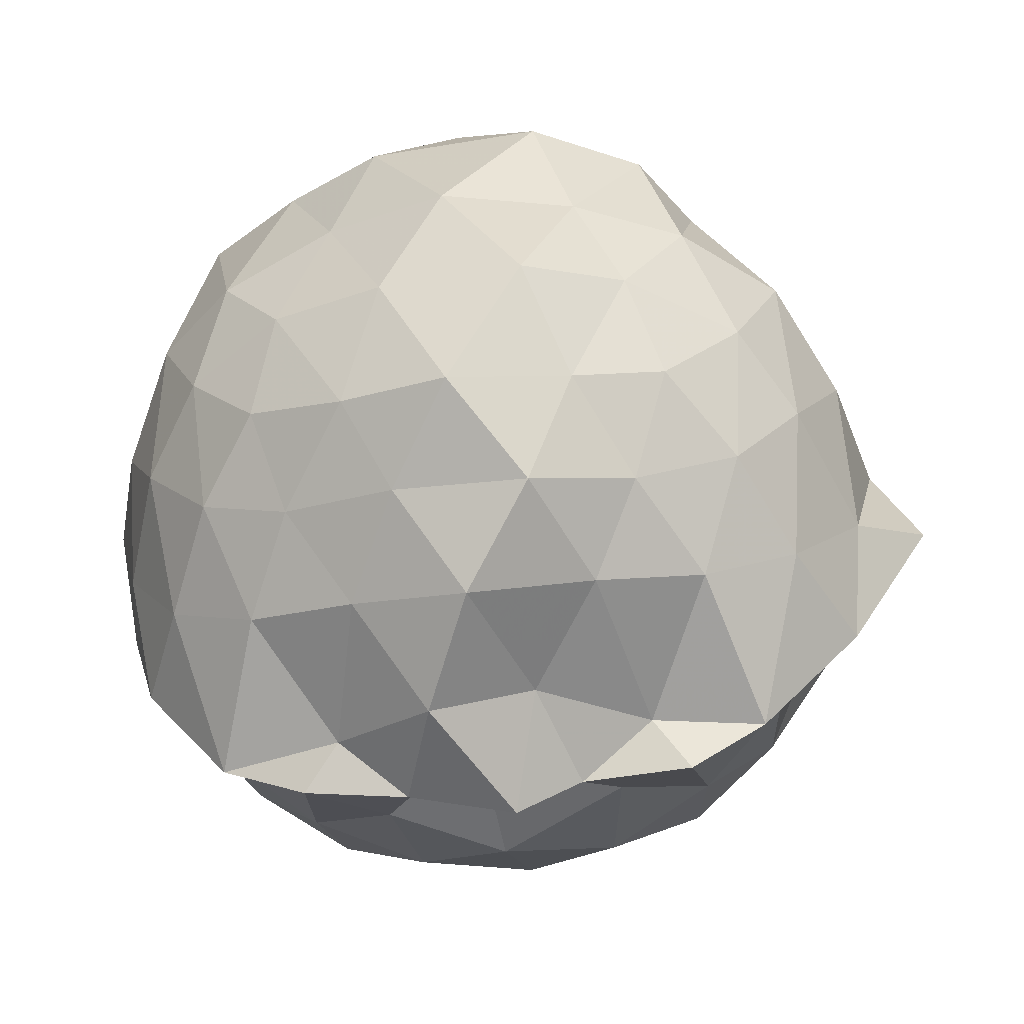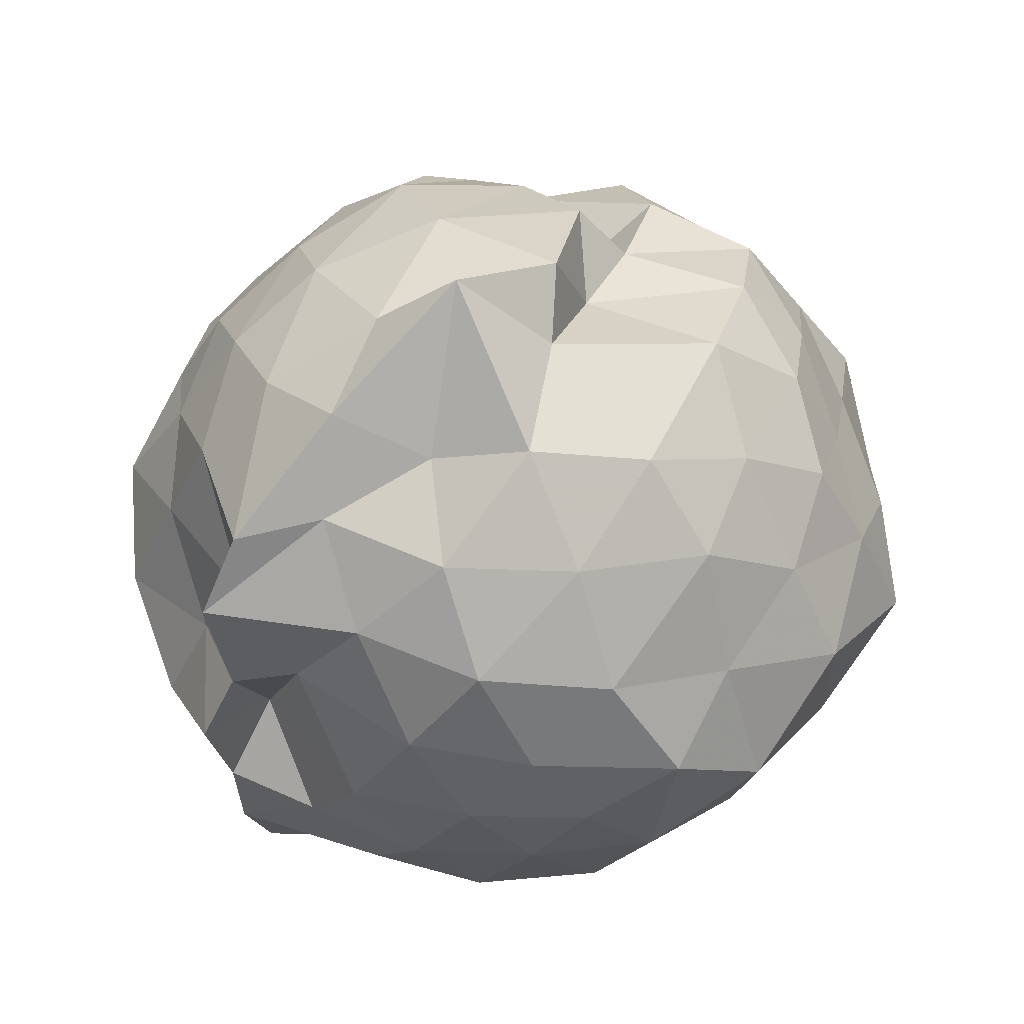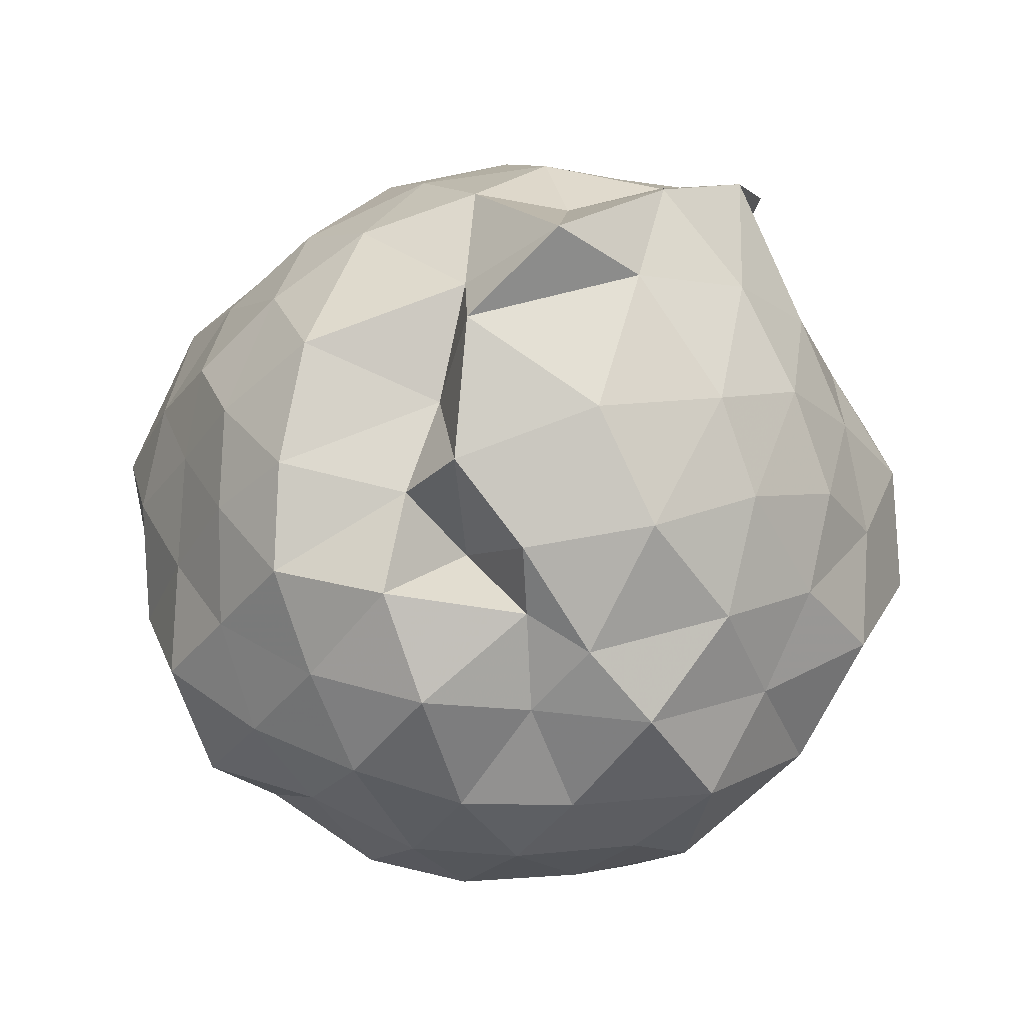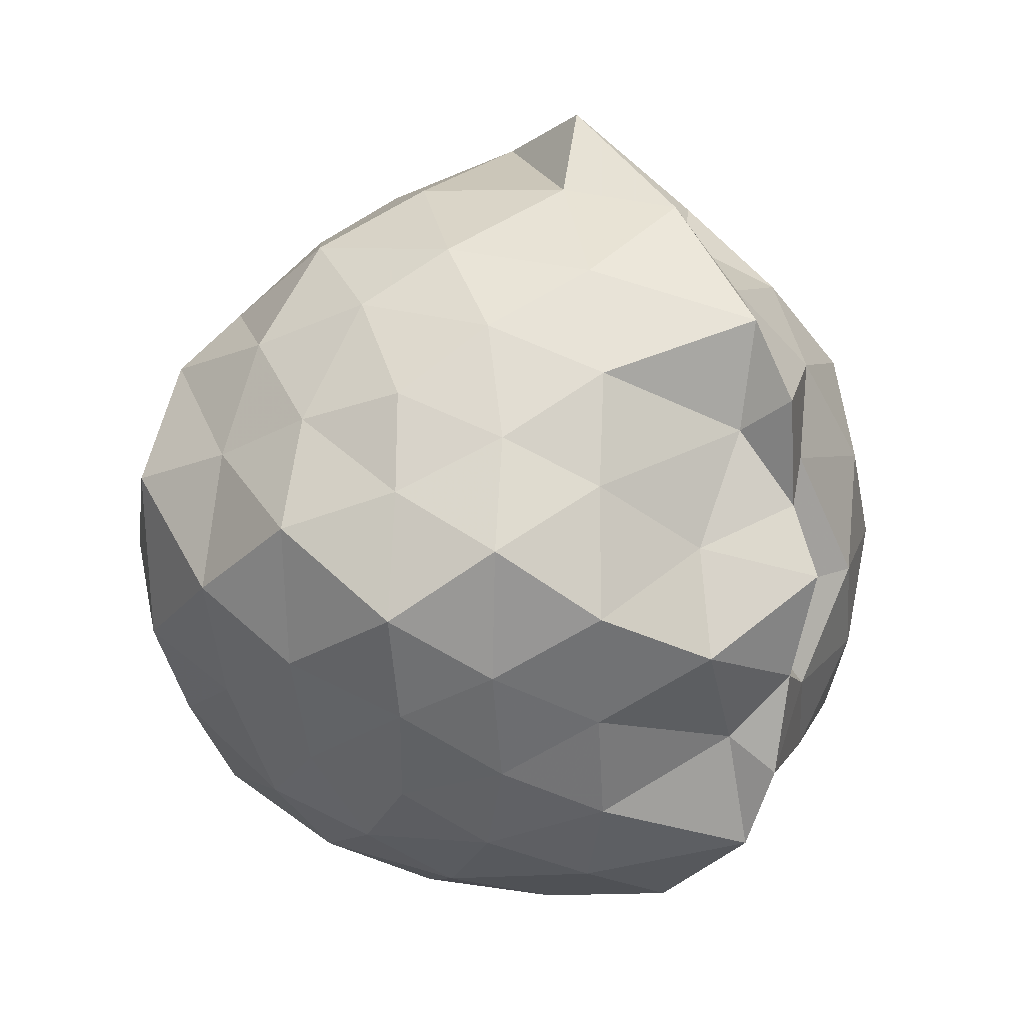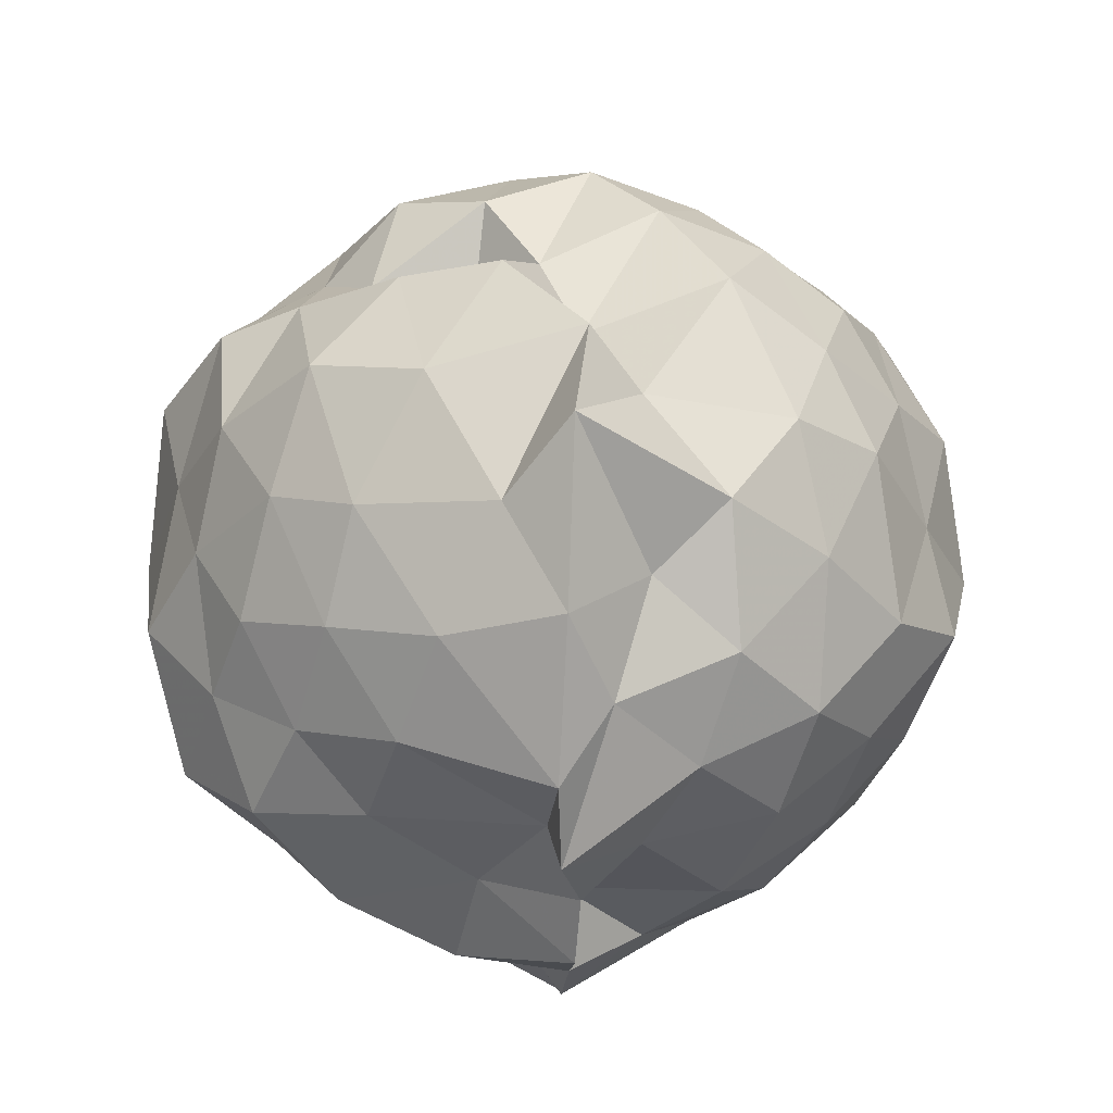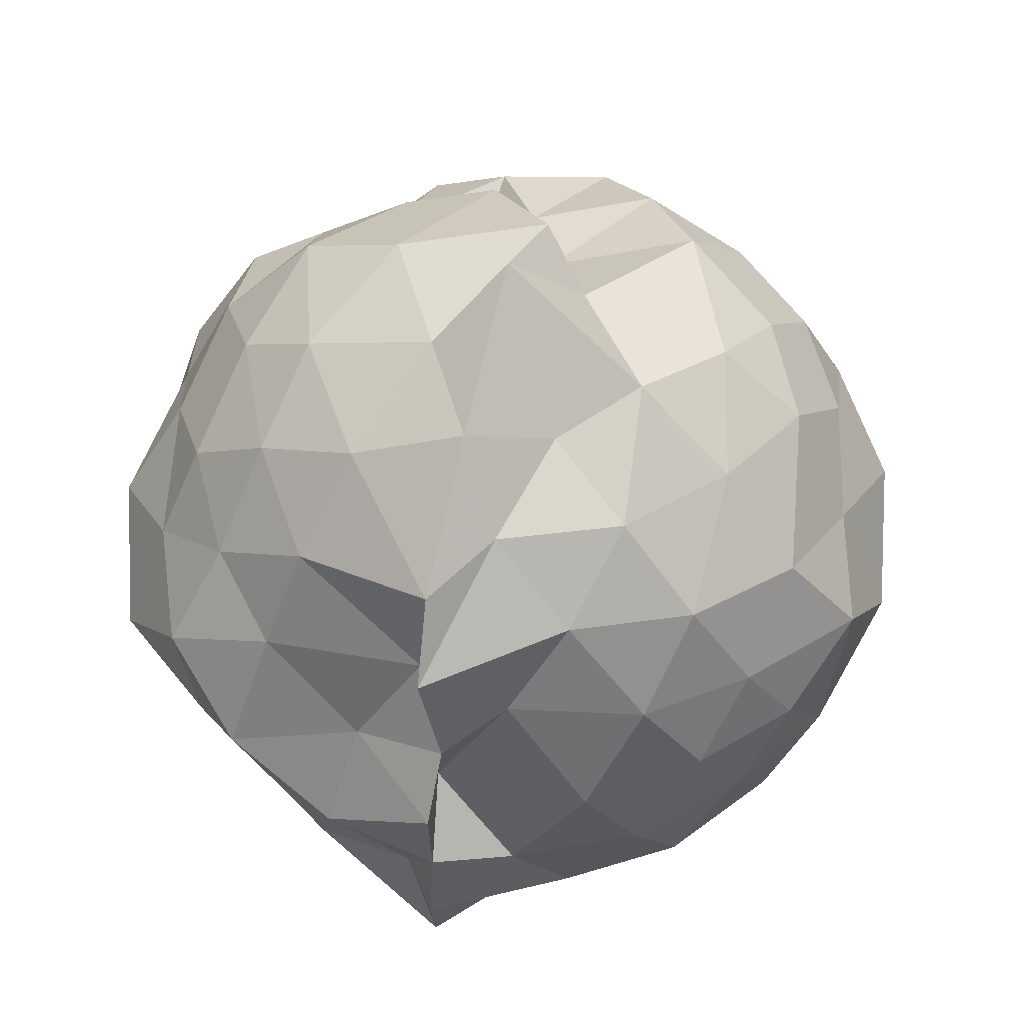
<metadata>
{"format":"obj","ext":"obj","renderer":"f3d","projection":"perspective","resolution":1024,"background":"white","views":[{"elev":-53.2,"azim":96.9,"up":"+Z"},{"elev":51.1,"azim":-127.3,"up":"+Y"},{"elev":60.5,"azim":46.4,"up":"+Y"},{"elev":11.7,"azim":141.5,"up":"+Y"},{"elev":62.6,"azim":-176.7,"up":"+Y"},{"elev":46.5,"azim":-163.3,"up":"+Y"}]}
</metadata>
<code>
v -0.9513 -0.1237 1.153
v -1.038 -0.04593 -0.9798
v -0.02135 -0.07686 0.5226
v -0.1455 0.1435 0.6289
v -0.332 0.3605 0.5943
v -0.4654 0.5379 0.4832
v -0.7103 0.472 0.4547
v -0.8689 0.645 0.505
v -1.146 0.645 0.673
v -1.406 0.5462 0.6383
v -1.608 0.419 0.5605
v -1.704 0.1923 0.6412
v -1.778 -0.08303 0.7346
v -1.677 -0.3758 0.6491
v -1.604 -0.6021 0.5709
v -1.4 -0.7619 0.6369
v -1.067 -0.869 0.6769
v -0.9429 -1.001 0.6271
v -0.6768 -0.9287 0.596
v -0.4554 -0.8142 0.6324
v -0.3059 -0.565 0.6565
v -0.1295 -0.3067 0.6199
v 0.06766 0.1302 0.3505
v -0.09765 0.3891 0.4154
v -0.2954 0.5111 0.4361
v -0.5446 0.688 0.4214
v -0.7902 0.7946 0.413
v -0.9801 0.6908 0.288
v -1.316 0.7378 0.431
v -1.553 0.586 0.3406
v -1.75 0.3329 0.3522
v -1.891 0.09272 0.3945
v -1.823 -0.2764 0.4543
v -1.743 -0.5276 0.3508
v -1.552 -0.7771 0.353
v -1.319 -0.9177 0.4157
v -0.9916 -0.9911 0.4873
v -0.8106 -1.048 0.3795
v -0.5002 -0.9308 0.3929
v -0.2676 -0.7568 0.4725
v -0.1039 -0.5244 0.4283
v 0.03066 -0.2843 0.3753
v -0.01054 0.2206 0.08596
v -0.1415 0.4818 0.111
v -0.3632 0.7081 0.1582
v -0.6378 0.8441 0.08124
v -1.002 0.9261 0.171
v -1.129 0.8181 0.06024
v -1.485 0.6984 0.08626
v -1.682 0.5062 0.1159
v -1.831 0.2252 0.07524
v -1.961 -0.08891 0.09158
v -1.835 -0.4082 0.133
v -1.696 -0.6803 0.06405
v -1.494 -0.8796 0.1257
v -1.217 -1.008 0.06732
v -0.949 -1.124 0.1545
v -0.6285 -1.023 0.06057
v -0.3501 -0.8806 0.1357
v -0.1496 -0.6793 0.08605
v -0.02775 -0.3955 0.1169
v 0.09328 -0.09401 0.02591
v -0.09383 0.3326 -0.1499
v -0.2907 0.5958 -0.1274
v -0.4969 0.7254 -0.2076
v -0.8331 0.8576 -0.2492
v -0.9855 1.036 -0.1185
v -1.337 0.773 -0.1679
v -1.568 0.5672 -0.1961
v -1.758 0.3275 -0.2347
v -1.914 0.08547 -0.1436
v -1.864 -0.2933 -0.1719
v -1.748 -0.5139 -0.2564
v -1.571 -0.7574 -0.2032
v -1.37 -0.9393 -0.1626
v -1.079 -1.079 -0.1446
v -0.7898 -1.016 -0.2531
v -0.4955 -0.9146 -0.2115
v -0.2768 -0.7673 -0.1426
v -0.1097 -0.5296 -0.1387
v -0.00568 -0.2548 -0.2077
v 0.03801 0.09401 -0.2472
v -0.23 0.4098 -0.3581
v -0.445 0.5634 -0.4348
v -0.7073 0.6848 -0.5022
v -0.9922 0.8218 -0.4974
v -1.169 0.7087 -0.3362
v -1.376 0.5892 -0.456
v -1.567 0.3756 -0.4972
v -1.707 0.1208 -0.4385
v -1.808 -0.07767 -0.35
v -1.71 -0.2961 -0.436
v -1.562 -0.563 -0.5021
v -1.386 -0.7747 -0.451
v -1.167 -0.8817 -0.3476
v -0.9644 -0.9748 -0.5145
v -0.7034 -0.8636 -0.5131
v -0.442 -0.7462 -0.433
v -0.2414 -0.5998 -0.3456
v -0.1521 -0.3587 -0.4631
v -0.06445 -0.09421 -0.5378
v -0.153 0.1922 -0.4512
v -0.2094 -0.0824 0.7588
v -0.3373 0.1519 0.828
v -0.5018 0.4388 0.7983
v -0.7246 0.5894 0.7134
v -0.975 0.5394 0.8491
v -1.243 0.4592 0.8067
v -1.486 0.3179 0.7337
v -1.582 0.0717 0.8364
v -1.547 -0.2616 0.8794
v -1.487 -0.5003 0.7485
v -1.232 -0.6513 0.8167
v -0.9758 -0.765 0.829
v -0.7803 -0.8148 0.7062
v -0.5045 -0.6383 0.8155
v -0.3324 -0.3538 0.8346
v -0.426 -0.141 0.9228
v -0.5704 0.2 0.9743
v -0.771 0.3779 0.9257
v -1.06 0.3072 0.977
v -1.318 0.1944 0.9173
v -1.388 -0.09675 1.001
v -1.317 -0.408 0.9224
v -1.056 -0.4928 0.9868
v -0.7755 -0.5776 0.9275
v -0.5624 -0.3989 0.9609
v -0.6871 -0.06991 1.033
v -0.853 0.1343 1.063
v -1.145 0.08485 1.1
v -1.159 -0.2582 1.064
v -0.852 -0.3163 1.04
v -0.372 0.3175 -0.5831
v -0.6198 0.4584 -0.6604
v -0.989 0.569 -0.7979
v -1.101 0.6148 -0.6094
v -1.3 0.4138 -0.6627
v -1.494 0.1553 -0.656
v -1.626 -0.0756 -0.5768
v -1.489 -0.3438 -0.6535
v -1.313 -0.5967 -0.6572
v -1.098 -0.8011 -0.6154
v -0.9852 -0.7643 -0.7996
v -0.6238 -0.6417 -0.6647
v -0.389 -0.525 -0.5587
v -0.2924 -0.2497 -0.645
v -0.2625 0.07456 -0.6936
v -0.545 0.2018 -0.7371
v -0.9623 0.2962 -0.7763
v -1.002 0.3836 -0.9144
v -1.179 0.2015 -0.7705
v -1.378 -0.1141 -0.7557
v -1.195 -0.3839 -0.7783
v -1.001 -0.5611 -0.8832
v -0.9171 -0.4688 -0.8049
v -0.5438 -0.3798 -0.7412
v -0.4671 -0.09396 -0.837
v -0.8016 0.02839 -0.8121
v -1.046 0.1152 -0.8833
v -0.9911 -0.1376 -0.7562
v -1.022 -0.3081 -0.9086
v -0.7488 -0.2201 -0.915
f 3 23 4
f 4 23 24
f 4 24 5
f 5 24 25
f 5 25 6
f 6 25 26
f 6 26 7
f 7 26 27
f 7 27 8
f 8 27 28
f 8 28 9
f 9 28 29
f 9 29 10
f 10 29 30
f 10 30 11
f 11 30 31
f 11 31 12
f 12 31 32
f 12 32 13
f 13 32 33
f 13 33 14
f 14 33 34
f 14 34 15
f 15 34 35
f 15 35 16
f 16 35 36
f 16 36 17
f 17 36 37
f 17 37 18
f 18 37 38
f 18 38 19
f 19 38 39
f 19 39 20
f 20 39 40
f 20 40 21
f 21 40 41
f 21 41 22
f 22 41 42
f 22 42 3
f 3 42 23
f 23 43 24
f 24 43 44
f 24 44 25
f 25 44 45
f 25 45 26
f 26 45 46
f 26 46 27
f 27 46 47
f 27 47 28
f 28 47 48
f 28 48 29
f 29 48 49
f 29 49 30
f 30 49 50
f 30 50 31
f 31 50 51
f 31 51 32
f 32 51 52
f 32 52 33
f 33 52 53
f 33 53 34
f 34 53 54
f 34 54 35
f 35 54 55
f 35 55 36
f 36 55 56
f 36 56 37
f 37 56 57
f 37 57 38
f 38 57 58
f 38 58 39
f 39 58 59
f 39 59 40
f 40 59 60
f 40 60 41
f 41 60 61
f 41 61 42
f 42 61 62
f 42 62 23
f 23 62 43
f 43 63 44
f 44 63 64
f 44 64 45
f 45 64 65
f 45 65 46
f 46 65 66
f 46 66 47
f 47 66 67
f 47 67 48
f 48 67 68
f 48 68 49
f 49 68 69
f 49 69 50
f 50 69 70
f 50 70 51
f 51 70 71
f 51 71 52
f 52 71 72
f 52 72 53
f 53 72 73
f 53 73 54
f 54 73 74
f 54 74 55
f 55 74 75
f 55 75 56
f 56 75 76
f 56 76 57
f 57 76 77
f 57 77 58
f 58 77 78
f 58 78 59
f 59 78 79
f 59 79 60
f 60 79 80
f 60 80 61
f 61 80 81
f 61 81 62
f 62 81 82
f 62 82 43
f 43 82 63
f 63 83 64
f 64 83 84
f 64 84 65
f 65 84 85
f 65 85 66
f 66 85 86
f 66 86 67
f 67 86 87
f 67 87 68
f 68 87 88
f 68 88 69
f 69 88 89
f 69 89 70
f 70 89 90
f 70 90 71
f 71 90 91
f 71 91 72
f 72 91 92
f 72 92 73
f 73 92 93
f 73 93 74
f 74 93 94
f 74 94 75
f 75 94 95
f 75 95 76
f 76 95 96
f 76 96 77
f 77 96 97
f 77 97 78
f 78 97 98
f 78 98 79
f 79 98 99
f 79 99 80
f 80 99 100
f 80 100 81
f 81 100 101
f 81 101 82
f 82 101 102
f 82 102 63
f 63 102 83
f 103 104 118
f 104 119 118
f 104 105 119
f 105 120 119
f 105 106 120
f 106 107 120
f 107 121 120
f 107 108 121
f 108 122 121
f 108 109 122
f 109 110 122
f 110 123 122
f 110 111 123
f 111 124 123
f 111 112 124
f 112 113 124
f 113 125 124
f 113 114 125
f 114 126 125
f 114 115 126
f 115 116 126
f 116 127 126
f 116 117 127
f 117 118 127
f 117 103 118
f 118 119 128
f 119 129 128
f 119 120 129
f 120 121 129
f 121 130 129
f 121 122 130
f 122 123 130
f 123 131 130
f 123 124 131
f 124 125 131
f 125 132 131
f 125 126 132
f 126 127 132
f 127 128 132
f 127 118 128
f 133 148 134
f 134 148 149
f 134 149 135
f 135 149 150
f 135 150 136
f 136 150 137
f 137 150 151
f 137 151 138
f 138 151 152
f 138 152 139
f 139 152 140
f 140 152 153
f 140 153 141
f 141 153 154
f 141 154 142
f 142 154 143
f 143 154 155
f 143 155 144
f 144 155 156
f 144 156 145
f 145 156 146
f 146 156 157
f 146 157 147
f 147 157 148
f 147 148 133
f 148 158 149
f 149 158 159
f 149 159 150
f 150 159 151
f 151 159 160
f 151 160 152
f 152 160 153
f 153 160 161
f 153 161 154
f 154 161 155
f 155 161 162
f 155 162 156
f 156 162 157
f 157 162 158
f 157 158 148
f 3 4 103
f 103 4 104
f 4 5 104
f 104 5 105
f 5 6 105
f 105 6 106
f 6 7 106
f 7 8 106
f 106 8 107
f 8 9 107
f 107 9 108
f 9 10 108
f 108 10 109
f 10 11 109
f 11 12 109
f 109 12 110
f 12 13 110
f 110 13 111
f 13 14 111
f 111 14 112
f 14 15 112
f 15 16 112
f 112 16 113
f 16 17 113
f 113 17 114
f 17 18 114
f 114 18 115
f 18 19 115
f 19 20 115
f 115 20 116
f 20 21 116
f 116 21 117
f 21 22 117
f 117 22 103
f 22 3 103
f 83 133 84
f 84 133 134
f 84 134 85
f 85 134 135
f 85 135 86
f 86 135 136
f 86 136 87
f 87 136 88
f 88 136 137
f 88 137 89
f 89 137 138
f 89 138 90
f 90 138 139
f 90 139 91
f 91 139 92
f 92 139 140
f 92 140 93
f 93 140 141
f 93 141 94
f 94 141 142
f 94 142 95
f 95 142 96
f 96 142 143
f 96 143 97
f 97 143 144
f 97 144 98
f 98 144 145
f 98 145 99
f 99 145 100
f 100 145 146
f 100 146 101
f 101 146 147
f 101 147 102
f 102 147 133
f 102 133 83
f 128 129 1
f 129 130 1
f 130 131 1
f 131 132 1
f 132 128 1
f 159 158 2
f 160 159 2
f 161 160 2
f 162 161 2
f 158 162 2

</code>
